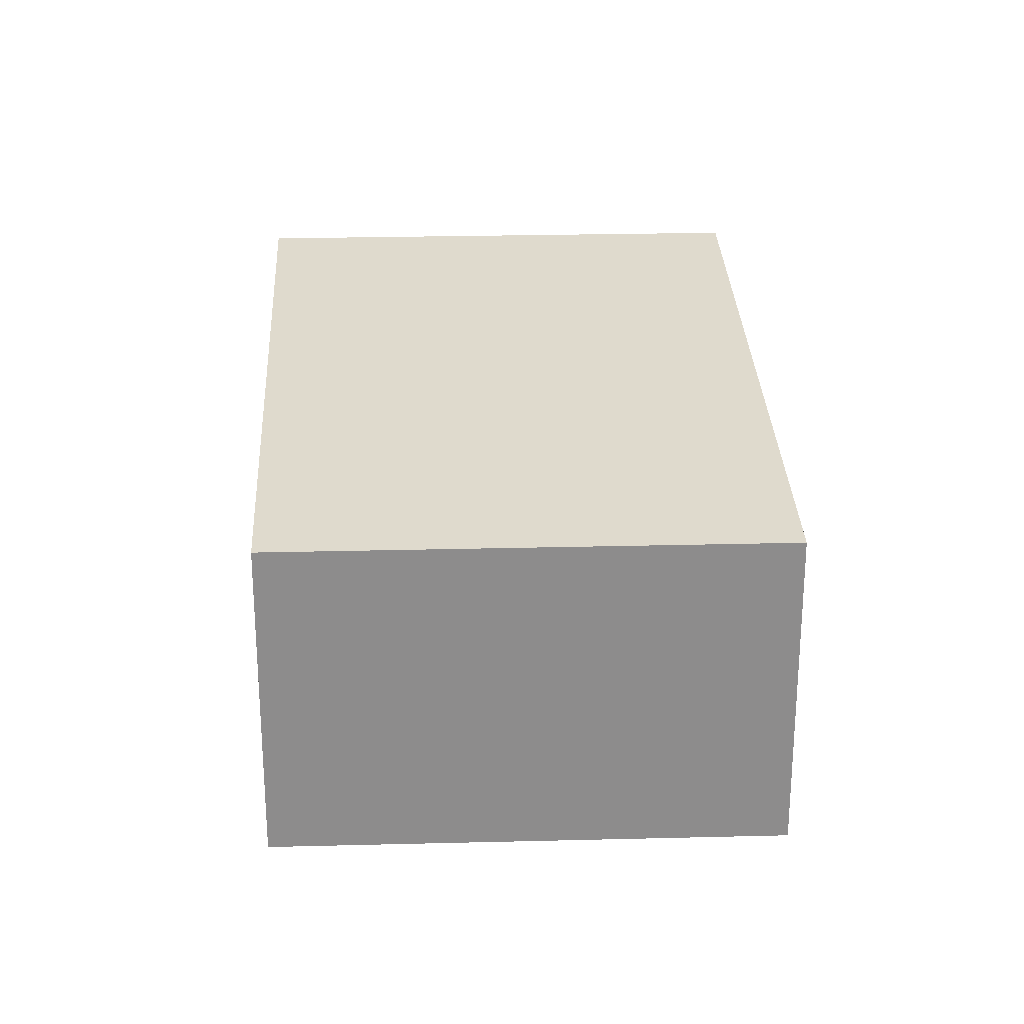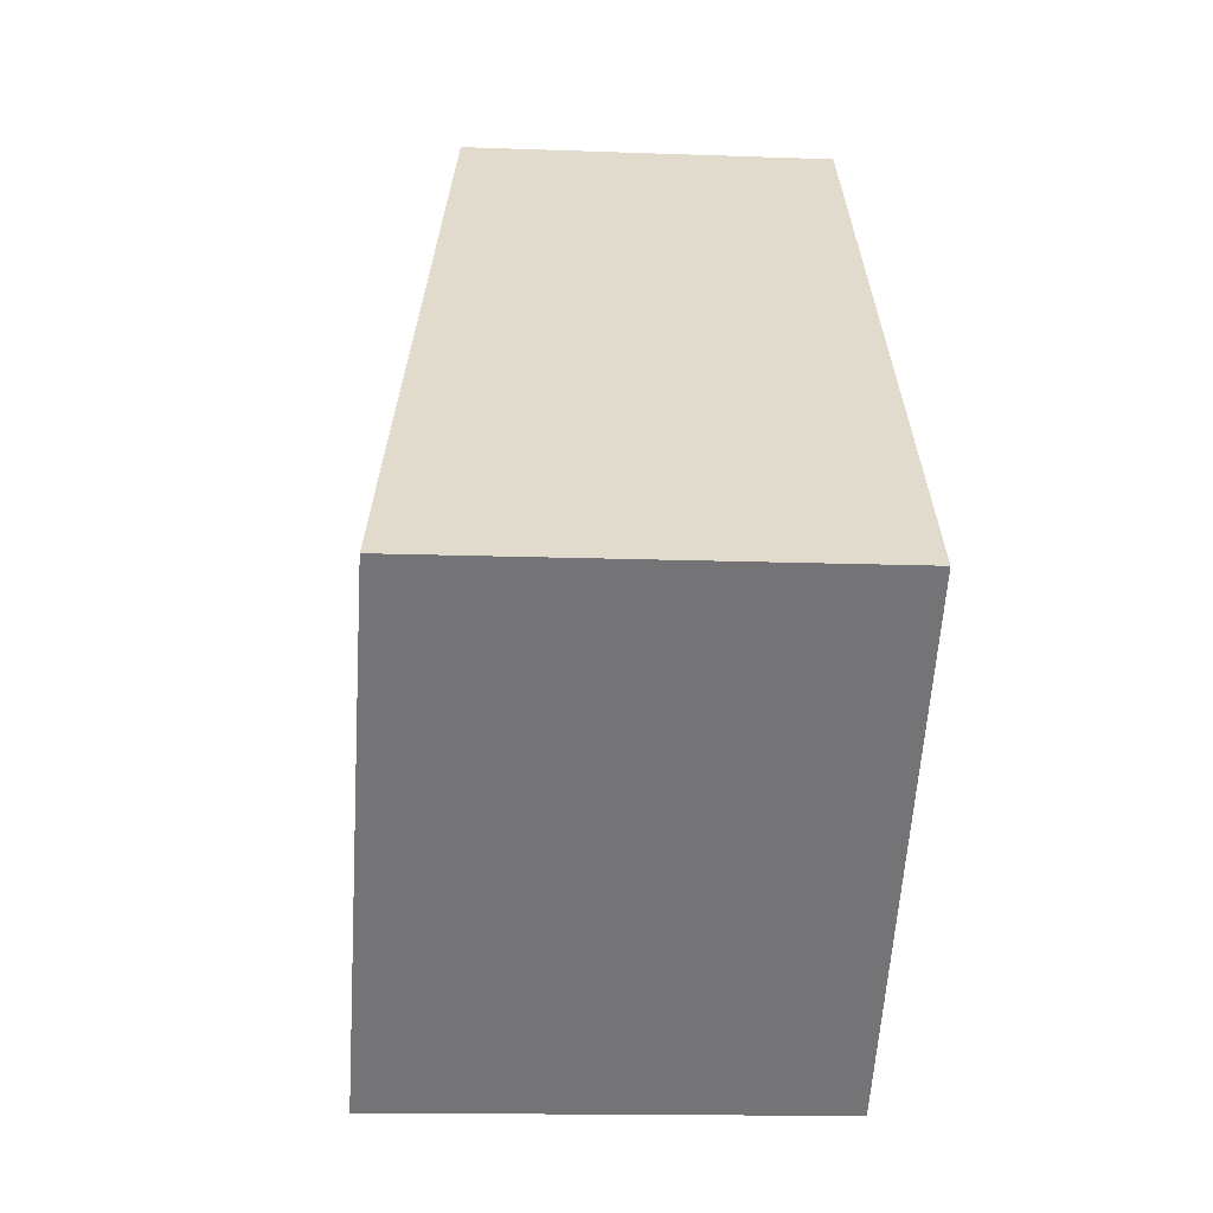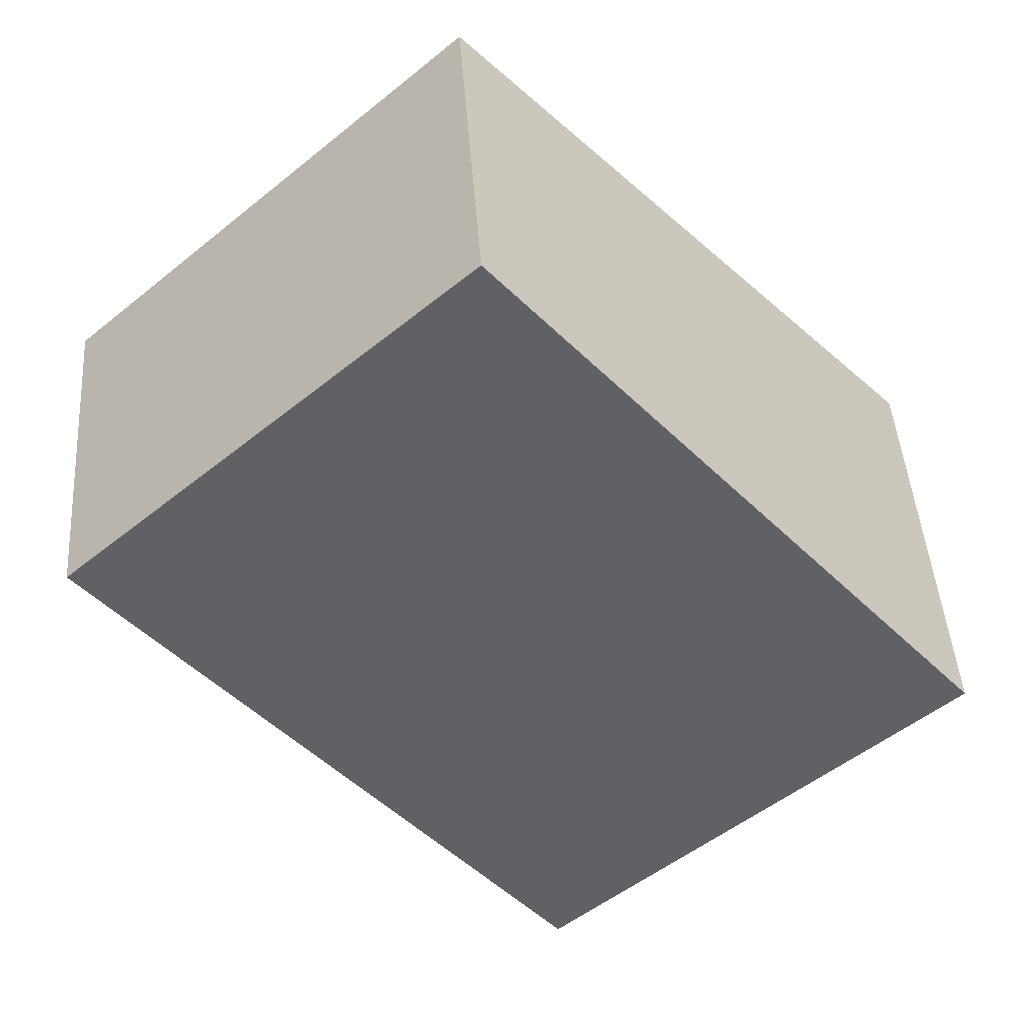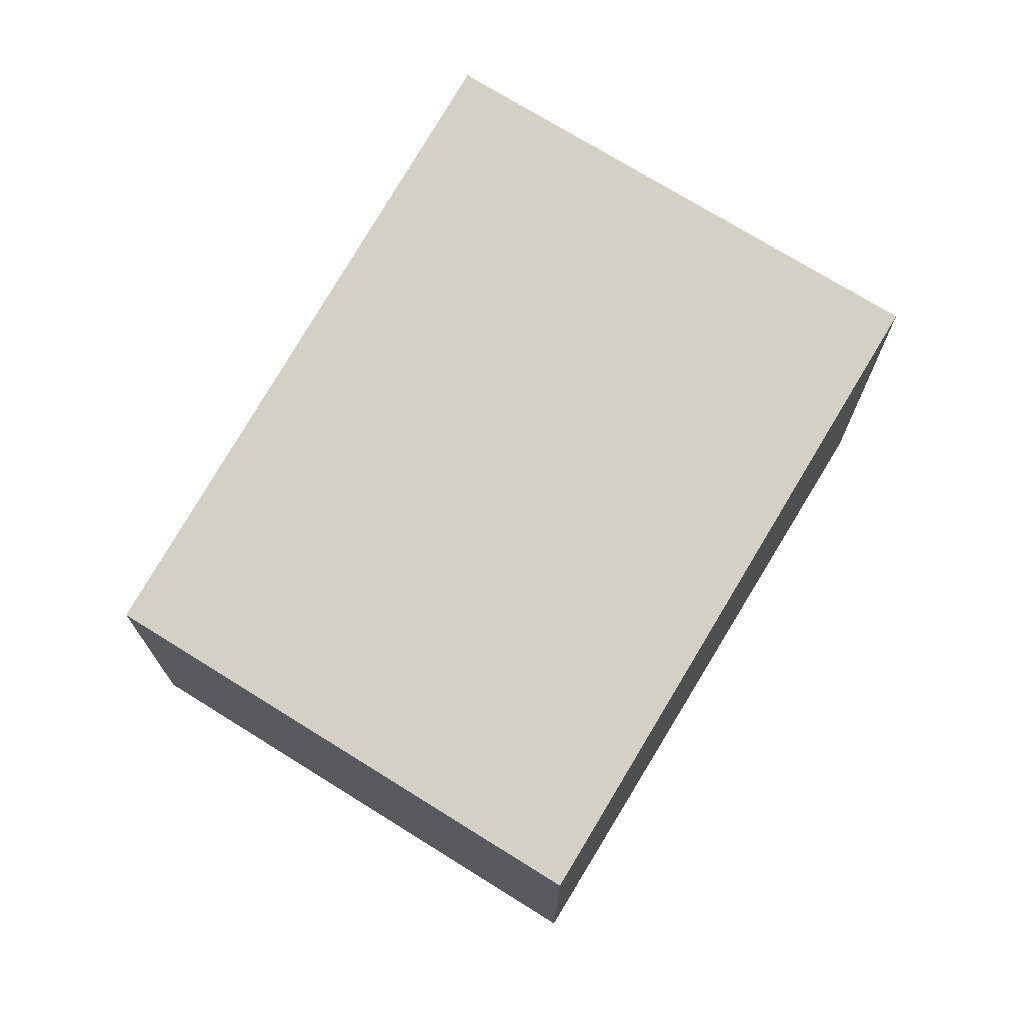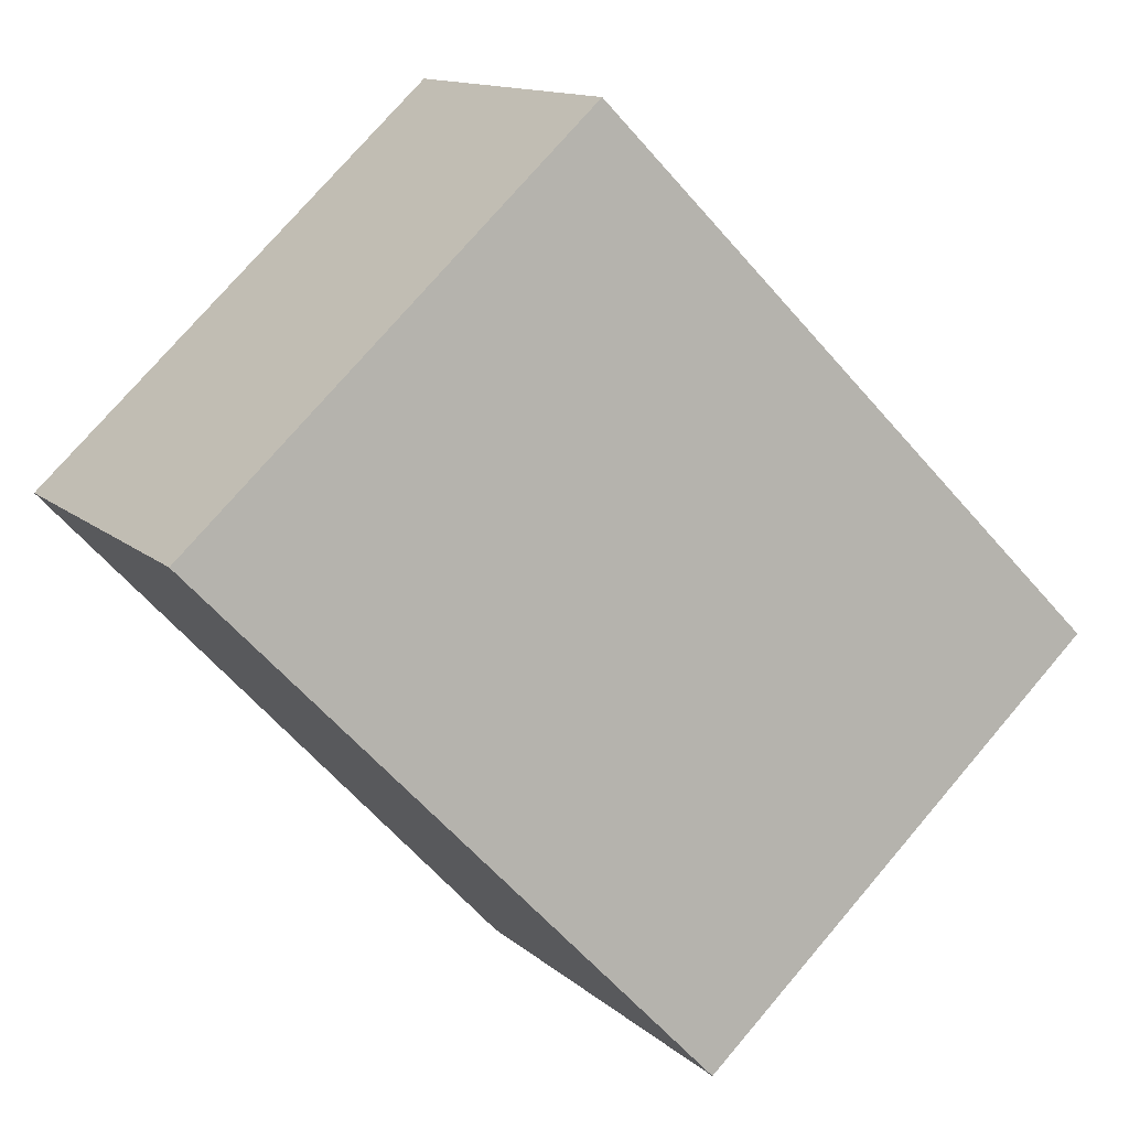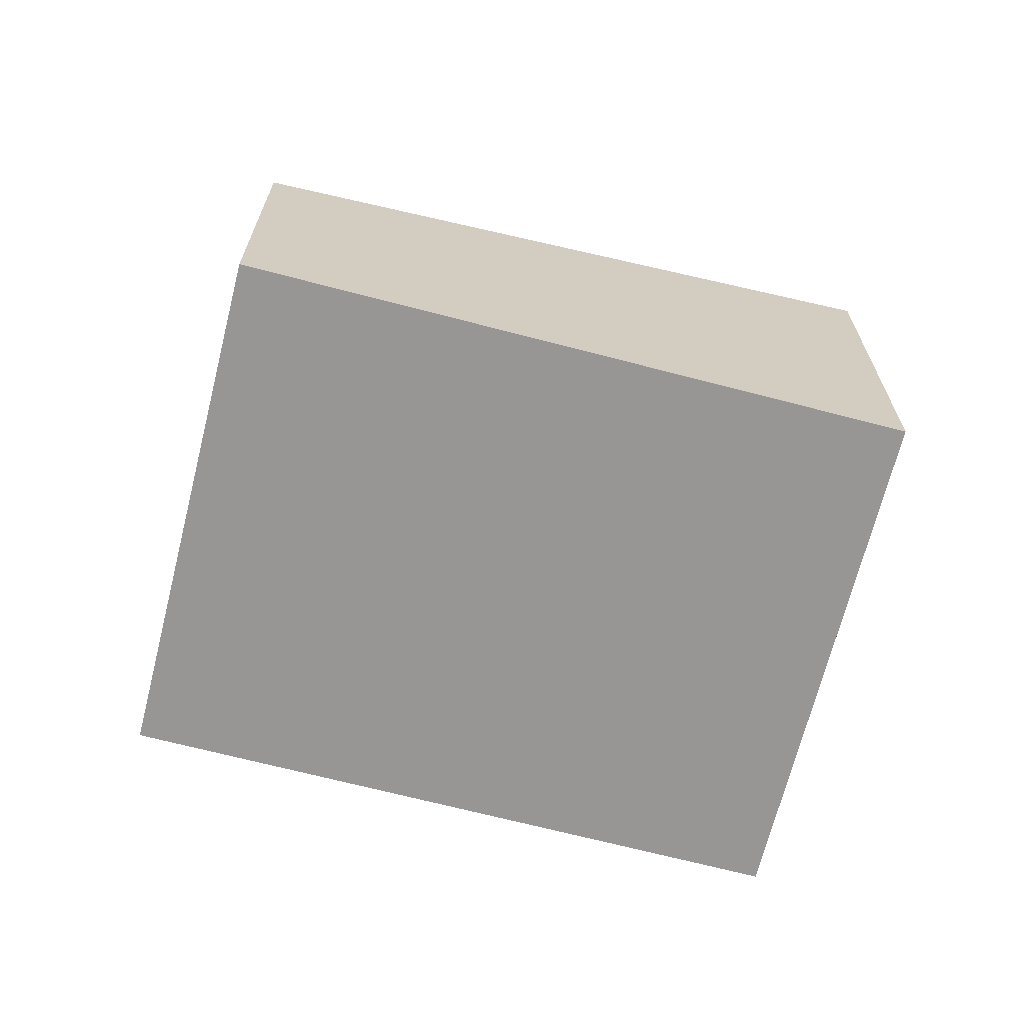
<metadata>
{"format":"obj","ext":"obj","renderer":"f3d","projection":"perspective","resolution":1024,"background":"white","views":[{"elev":25.9,"azim":39.9,"up":"+Y"},{"elev":-13.9,"azim":-94.8,"up":"+Z"},{"elev":45.4,"azim":176.0,"up":"+Z"},{"elev":73.1,"azim":74.1,"up":"+Y"},{"elev":13.1,"azim":151.0,"up":"+Z"},{"elev":-68.0,"azim":118.1,"up":"+Y"}]}
</metadata>
<code>
v  3.736 2.706 4.032
v  3.172 3.355 -2.874
v  7.162e-05 3.355 -0.0001063
v  6.908 2.706 1.159
v  3.172 1.76e-16 -2.874
v  0 0 0
v  6.908 -7.095e-17 1.159
v  3.736 -2.469e-16 4.032
g defaultobject
f 1 2 3
f 2 1 4
f 3 5 6
f 5 3 2
f 5 4 7
f 4 5 2
f 7 1 8
f 1 7 4
f 1 6 8
f 6 1 3
f 5 8 6
f 8 5 7

</code>
